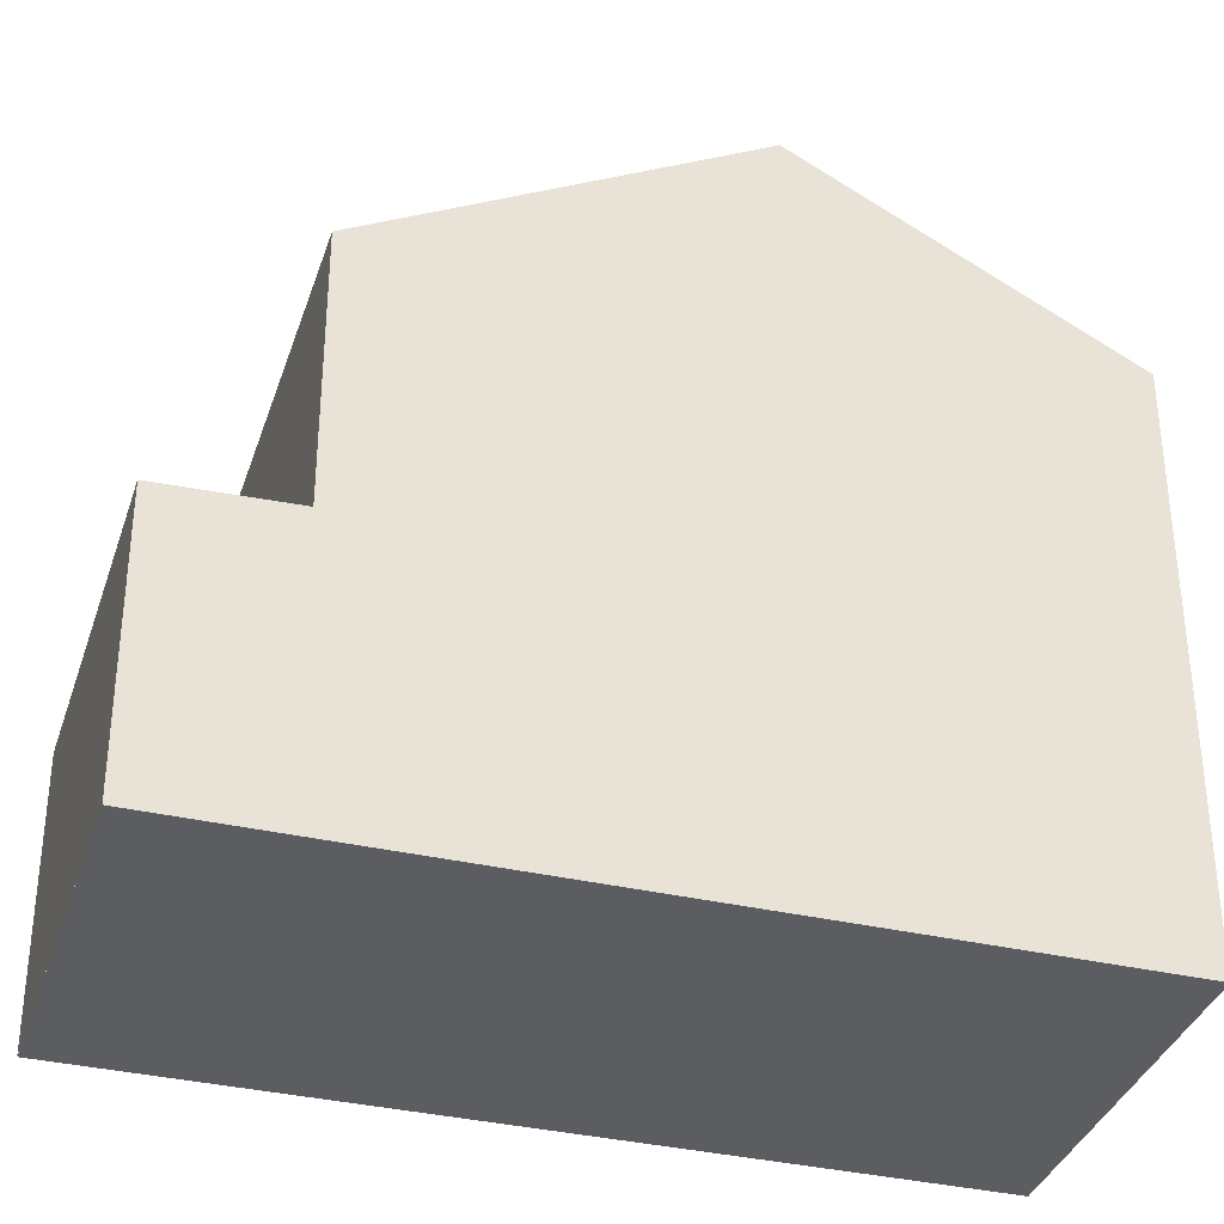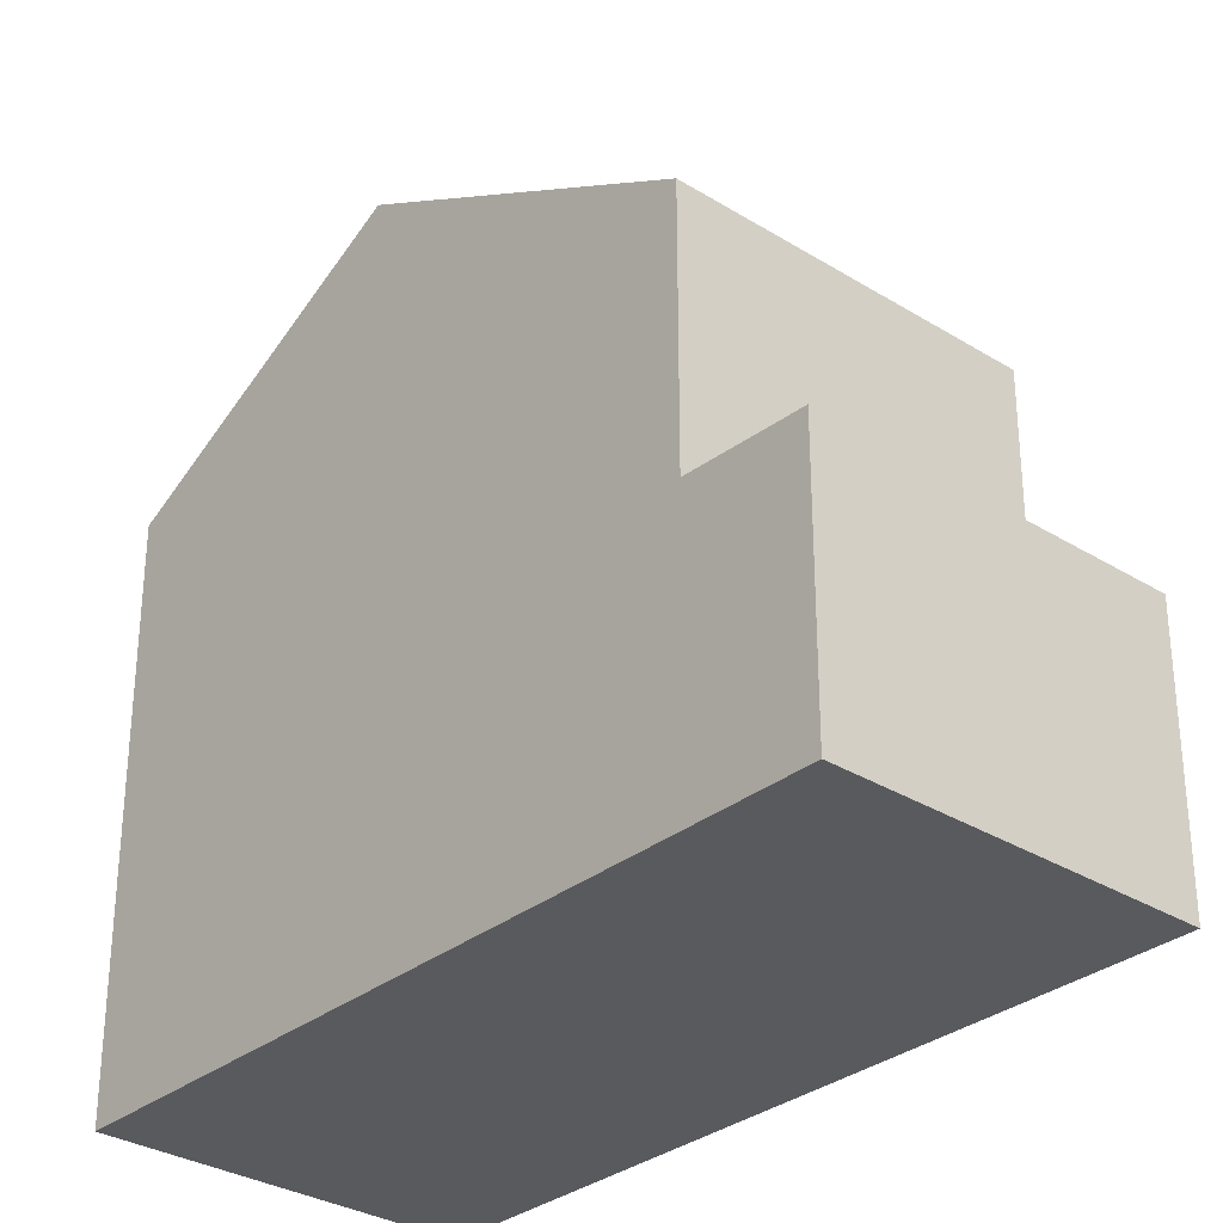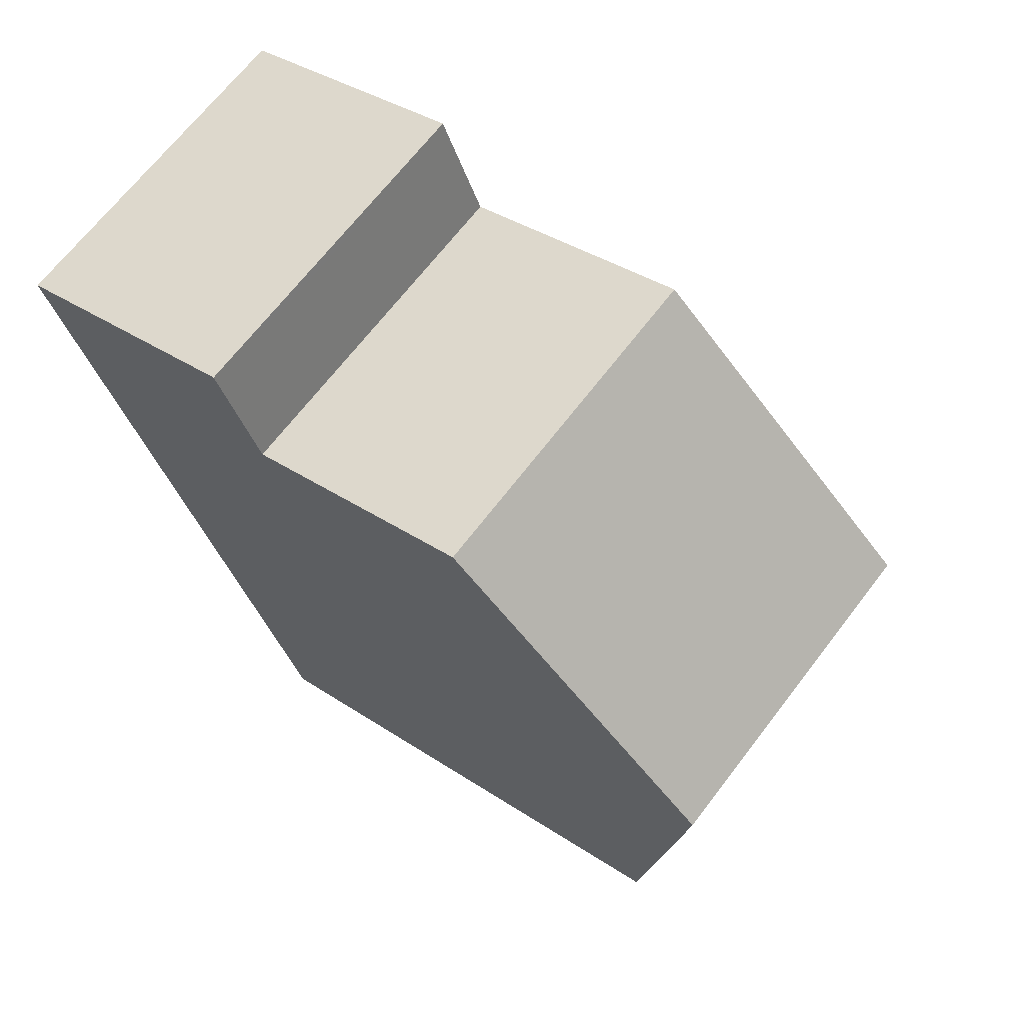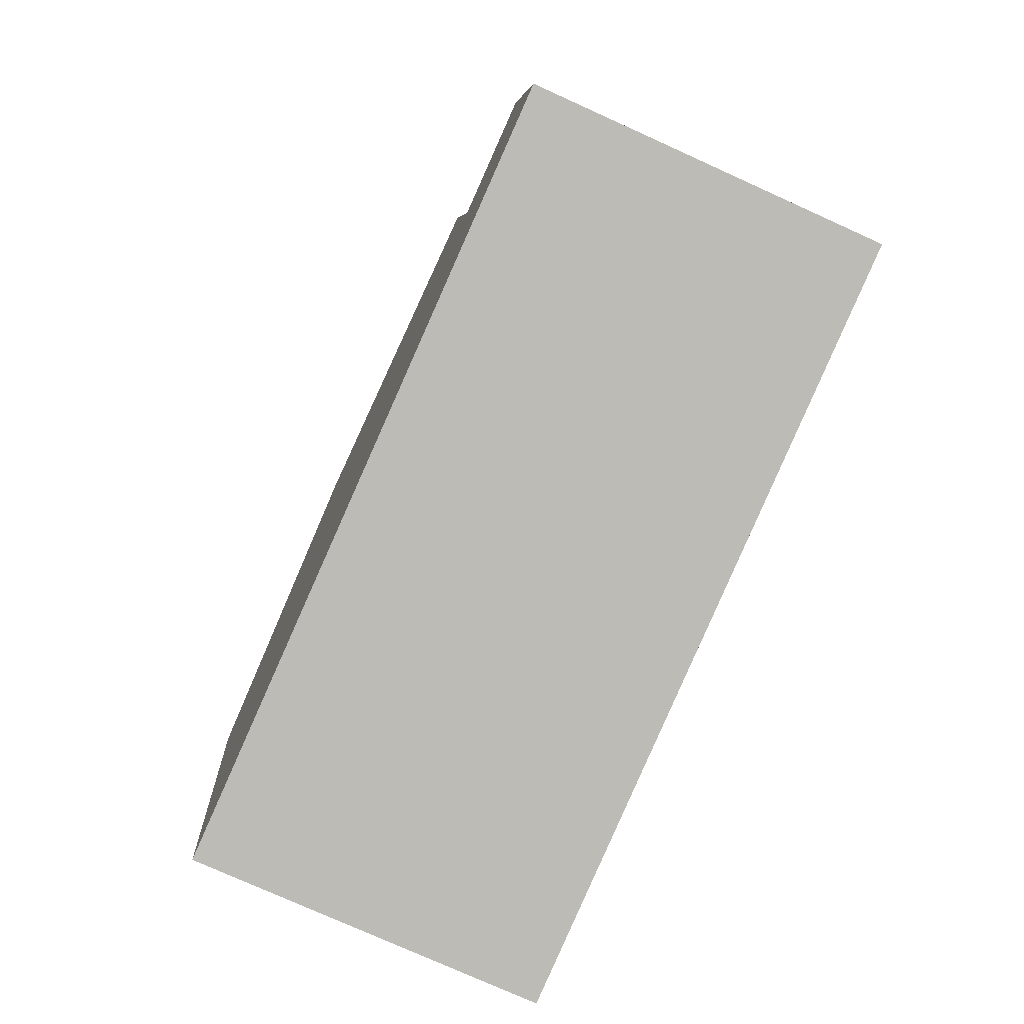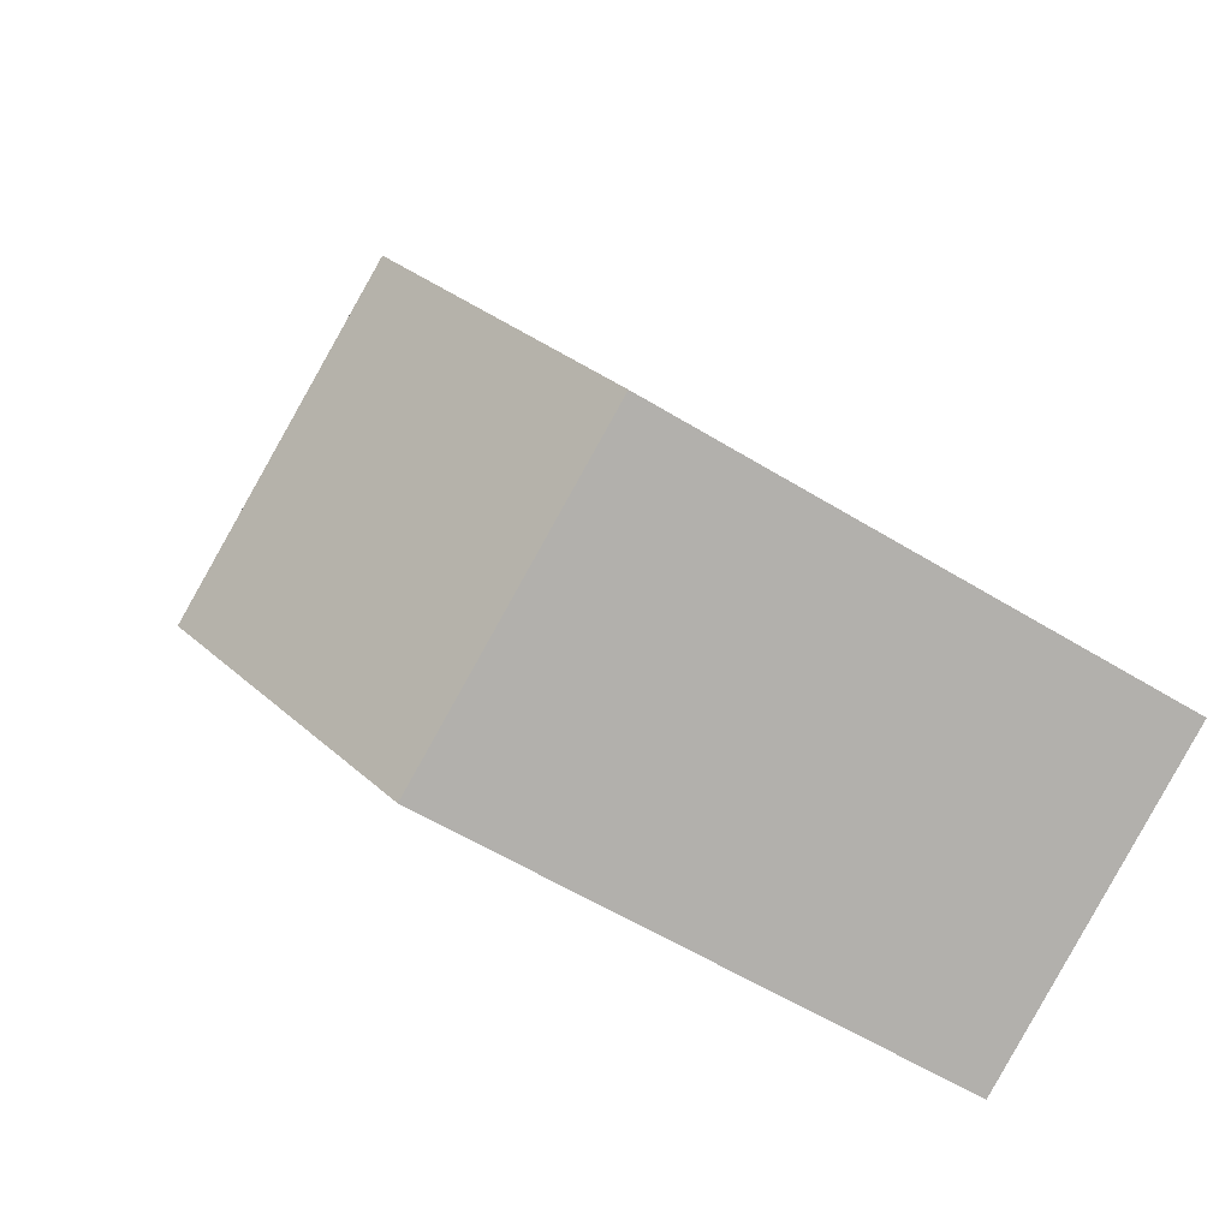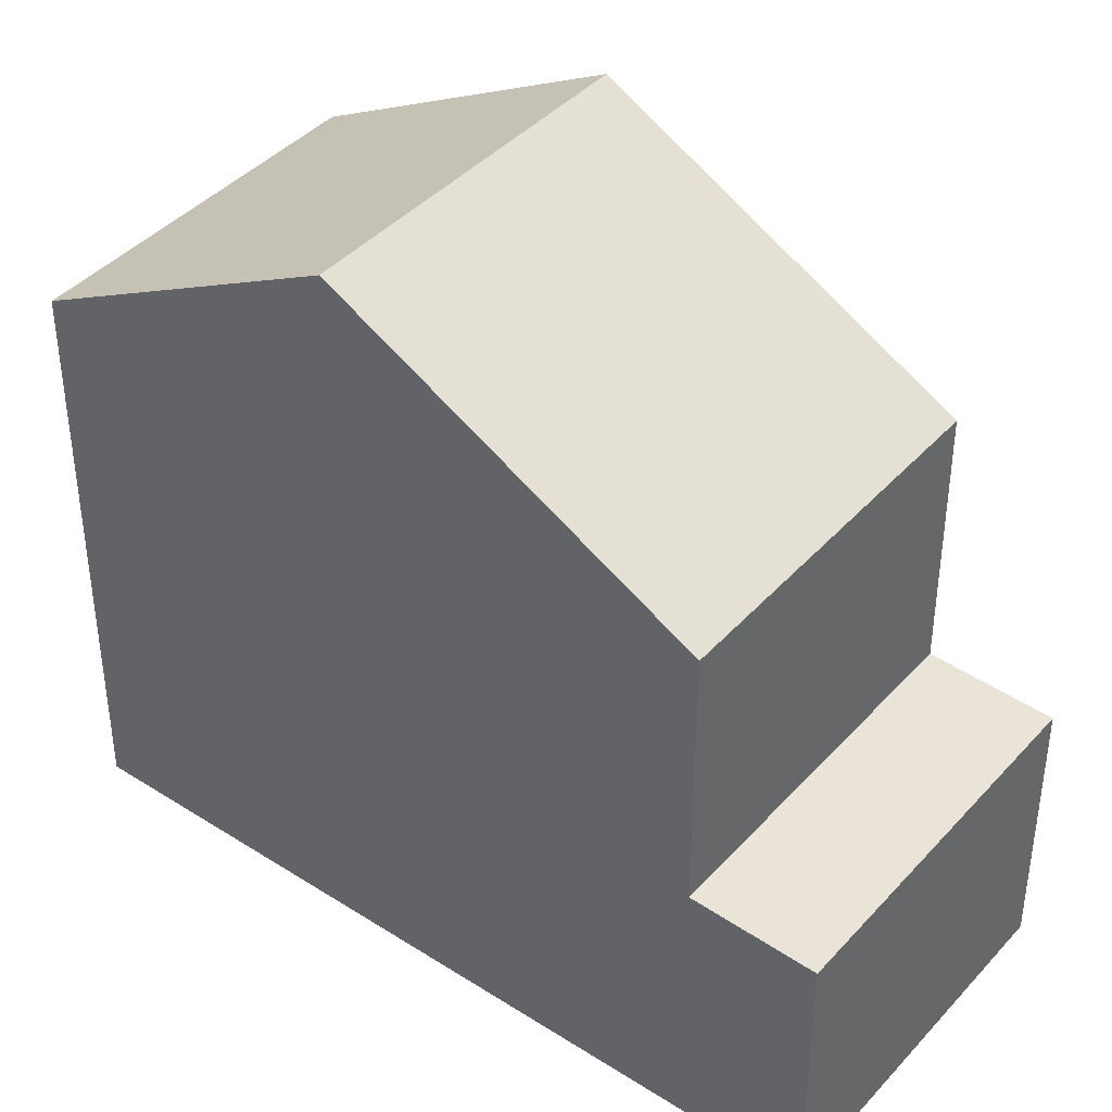
<metadata>
{"format":"obj","ext":"obj","renderer":"f3d","projection":"perspective","resolution":1024,"background":"white","views":[{"elev":-35.7,"azim":-83.0,"up":"+Z"},{"elev":-31.3,"azim":162.6,"up":"+Z"},{"elev":35.8,"azim":-48.5,"up":"+Y"},{"elev":6.3,"azim":176.5,"up":"+Y"},{"elev":-58.2,"azim":57.6,"up":"+Y"},{"elev":41.2,"azim":151.9,"up":"+Z"}]}
</metadata>
<code>
v 202 -2149 8.368
v 197 -2151 8.363
v 192.1 -2140 3.998
v 197.1 -2138 3.989
v 200 -2145 10.84
v 195.1 -2147 10.85
v 200 -2145 10.84
v 197.8 -2140 7.964
v 197.8 -2140 7.964
v 192.9 -2142 7.976
v 192.9 -2142 7.975
v 195.1 -2147 10.85
v 195.1 -2147 10.85
v 200 -2145 10.84
v 197.8 -2140 7.964
v 192.9 -2142 7.976
v 192.2 -2140 4.003
v 197.1 -2138 3.993
v 197.1 -2138 3.993
v 197.8 -2140 4.055
v 192.9 -2142 4.064
v 197.8 -2140 4.055
v 192.9 -2142 4.064
v 192.2 -2140 4.002
v 192.6 -2141 4.034
v 192.5 -2141 4.034
v 197.4 -2139 4.024
v 194.3 -2141 4.062
v 193.9 -2140 4.031
v 193.5 -2140 4
v 193 -2141 4.033
v 193.3 -2142 4.063
v 192.6 -2140 4.002
v 192.9 -2142 4.064
v 197.8 -2140 4.055
v 201.9 -2149 8.368
v 200 -2145 10.84
v 197.8 -2140 7.964
v 197.8 -2140 4.055
v 197 -2138 3.989
v 192.9 -2142 7.975
v 192.9 -2142 4.064
v 197 -2151 8.363
v 195.1 -2147 10.85
v 192.1 -2140 3.998
v 197.5 -2139 4.024
v 193.3 -2143 8.534
v 193.3 -2143 8.534
v 198.3 -2141 8.521
v 198.2 -2141 8.521
v 195.5 -2147 10.85
v 193.8 -2143 8.533
v 193.3 -2142 7.974
v 195.5 -2147 10.85
v 197.5 -2151 8.364
v 192.6 -2140 3.997
v 193.3 -2142 7.974
v 193.3 -2142 4.063
v 194.7 -2142 8.53
v 196.5 -2146 10.85
v 198.4 -2151 8.365
v 196.5 -2146 10.85
v 193.5 -2140 3.996
v 194.3 -2141 7.972
v 194.3 -2141 7.972
v 194.3 -2141 4.062
v 198.4 -2150 8.398
v 201.9 -2149 8.401
v 197.4 -2151 8.397
v 201.9 -2149 8.401
v 197 -2151 8.397
v 197 -2151 8.397
v 201.9 -2149 8.368
v 202 -2149 8.368
v 202 -2149 1.776e-15
v 201.9 -2149 0
v 197 -2151 8.397
v 197 -2151 8.363
v 197 -2151 0
v 197 -2151 0
v 192.1 -2140 3.998
v 192.1 -2140 3.998
v 192.1 -2140 -4.441e-16
v 192.1 -2140 0
v 197.1 -2138 3.993
v 197.1 -2138 3.989
v 197.1 -2138 4.441e-16
v 197.1 -2138 4.441e-16
v 193.3 -2143 8.534
v 195.1 -2147 10.85
v 195.1 -2147 -1.776e-15
v 193.3 -2143 1.776e-15
v 198.3 -2141 8.521
v 197.8 -2140 7.964
v 197.8 -2140 8.882e-16
v 198.3 -2141 0
v 201.9 -2149 8.401
v 200 -2145 10.84
v 200 -2145 0
v 201.9 -2149 0
v 192.1 -2140 3.998
v 192.2 -2140 4.003
v 192.2 -2140 0
v 192.1 -2140 -4.441e-16
v 197.5 -2139 4.024
v 197.1 -2138 3.993
v 197.1 -2138 4.441e-16
v 197.5 -2139 0
v 192.5 -2141 4.034
v 192.9 -2142 4.064
v 192.9 -2142 0
v 192.5 -2141 0
v 192.2 -2140 4.003
v 192.5 -2141 4.034
v 192.5 -2141 0
v 192.2 -2140 0
v 198.4 -2151 8.365
v 201.9 -2149 8.368
v 201.9 -2149 0
v 198.4 -2151 0
v 197.1 -2138 3.989
v 197 -2138 3.989
v 197 -2138 -4.441e-16
v 197.1 -2138 4.441e-16
v 197 -2151 8.363
v 197 -2151 8.363
v 197 -2151 0
v 197 -2151 0
v 192.6 -2140 3.997
v 192.1 -2140 3.998
v 192.1 -2140 0
v 192.6 -2140 0
v 197.8 -2140 4.055
v 197.5 -2139 4.024
v 197.5 -2139 0
v 197.8 -2140 0
v 192.9 -2142 7.976
v 193.3 -2143 8.534
v 193.3 -2143 1.776e-15
v 192.9 -2142 -8.882e-16
v 200 -2145 10.84
v 198.3 -2141 8.521
v 198.3 -2141 0
v 200 -2145 0
v 197 -2151 8.363
v 197.5 -2151 8.364
v 197.5 -2151 0
v 197 -2151 0
v 193.5 -2140 3.996
v 192.6 -2140 3.997
v 192.6 -2140 0
v 193.5 -2140 0
v 197.5 -2151 8.364
v 198.4 -2151 8.365
v 198.4 -2151 0
v 197.5 -2151 0
v 197 -2138 3.989
v 193.5 -2140 3.996
v 193.5 -2140 0
v 197 -2138 -4.441e-16
v 202 -2149 8.368
v 201.9 -2149 8.401
v 201.9 -2149 0
v 202 -2149 1.776e-15
v 195.1 -2147 10.85
v 197 -2151 8.397
v 197 -2151 0
v 195.1 -2147 -1.776e-15
v 192.1 -2140 0
v 197.1 -2138 0
v 202 -2149 0
v 197 -2151 0
f 48 10 11 47
f 70 1 36 68
f 50 8 9 49
f 59 52 53 64
f 40 4 18 19
f 27 19 18 46
f 30 19 27 29
f 26 17 24 25
f 25 23 21 26
f 29 27 20 28
f 32 23 25 31
f 31 25 24 33
f 31 29 28 32
f 33 30 29 31
f 42 34 16 41
f 69 55 43 71
f 33 24 45 56
f 38 15 35 39
f 66 58 57 65
f 71 43 2 72
f 24 17 3 45
f 46 22 20 27
f 47 12 6 48
f 49 5 7 50
f 60 51 52 59
f 51 12 47 52
f 52 47 11 53
f 68 36 61 67
f 63 40 19 30
f 58 42 41 57
f 59 50 7 60
f 67 61 55 69
f 30 33 56 63
f 64 8 50 59
f 65 38 39 66
f 67 62 37 68
f 69 54 62 67
f 68 37 14 70
f 71 44 54 69
f 72 13 44 71
f 74 75 76 73
f 78 79 80 77
f 82 83 84 81
f 86 87 88 85
f 90 91 92 89
f 94 95 96 93
f 98 99 100 97
f 102 103 104 101
f 106 107 108 105
f 110 111 112 109
f 114 115 116 113
f 118 119 120 117
f 122 123 124 121
f 126 127 128 125
f 130 131 132 129
f 134 135 136 133
f 138 139 140 137
f 142 143 144 141
f 146 147 148 145
f 150 151 152 149
f 154 155 156 153
f 158 159 160 157
f 162 163 164 161
f 166 167 168 165
f 170 171 172 169

</code>
